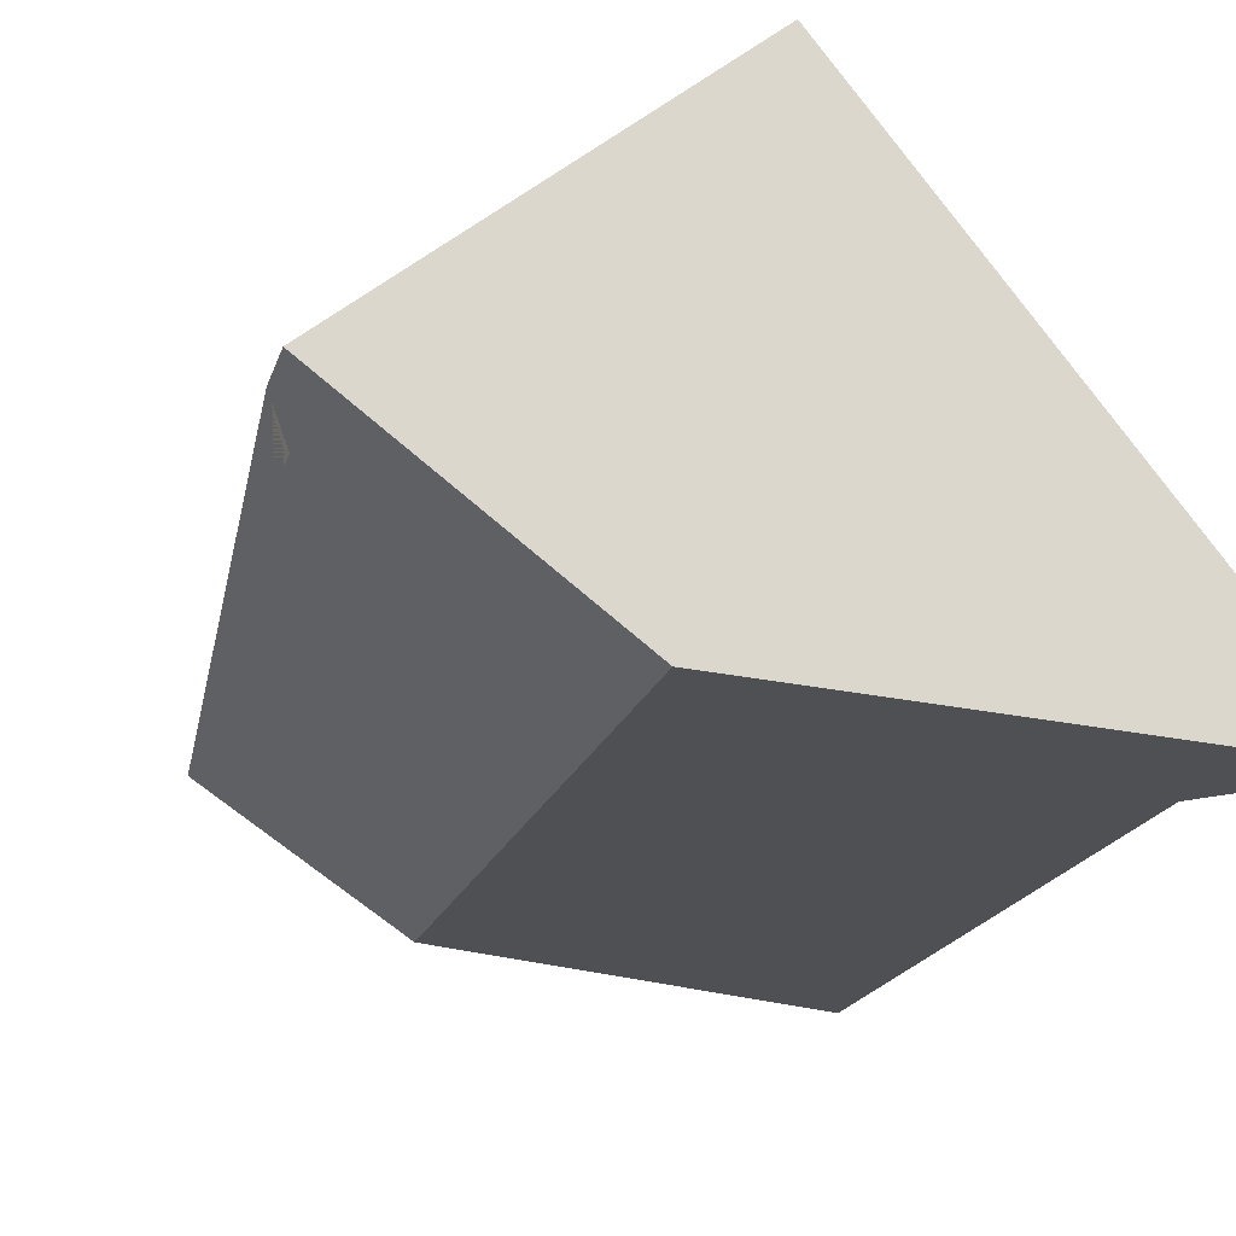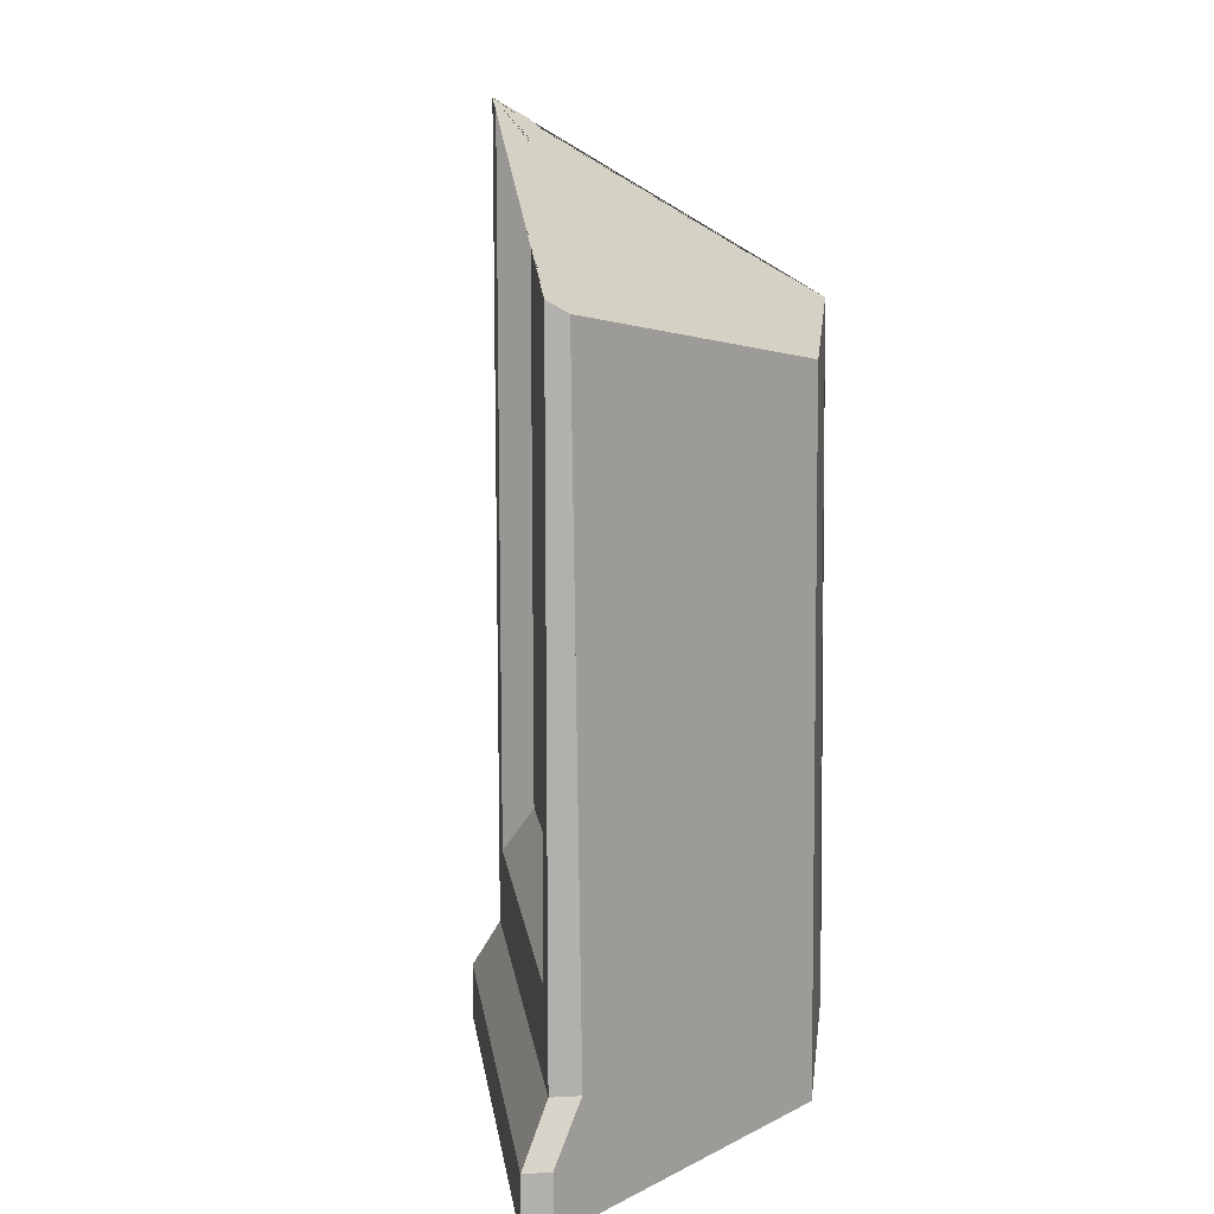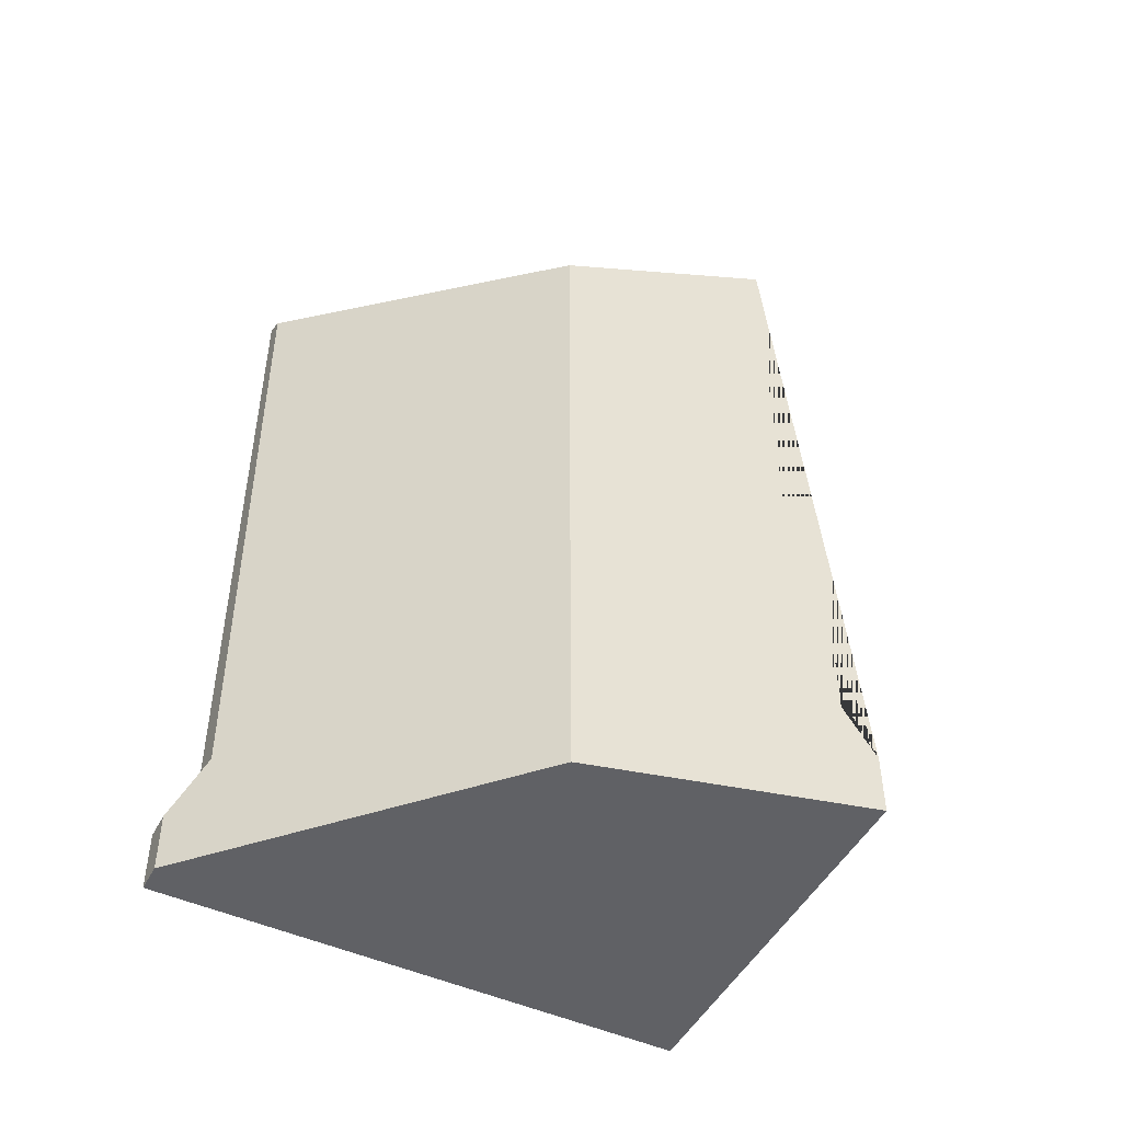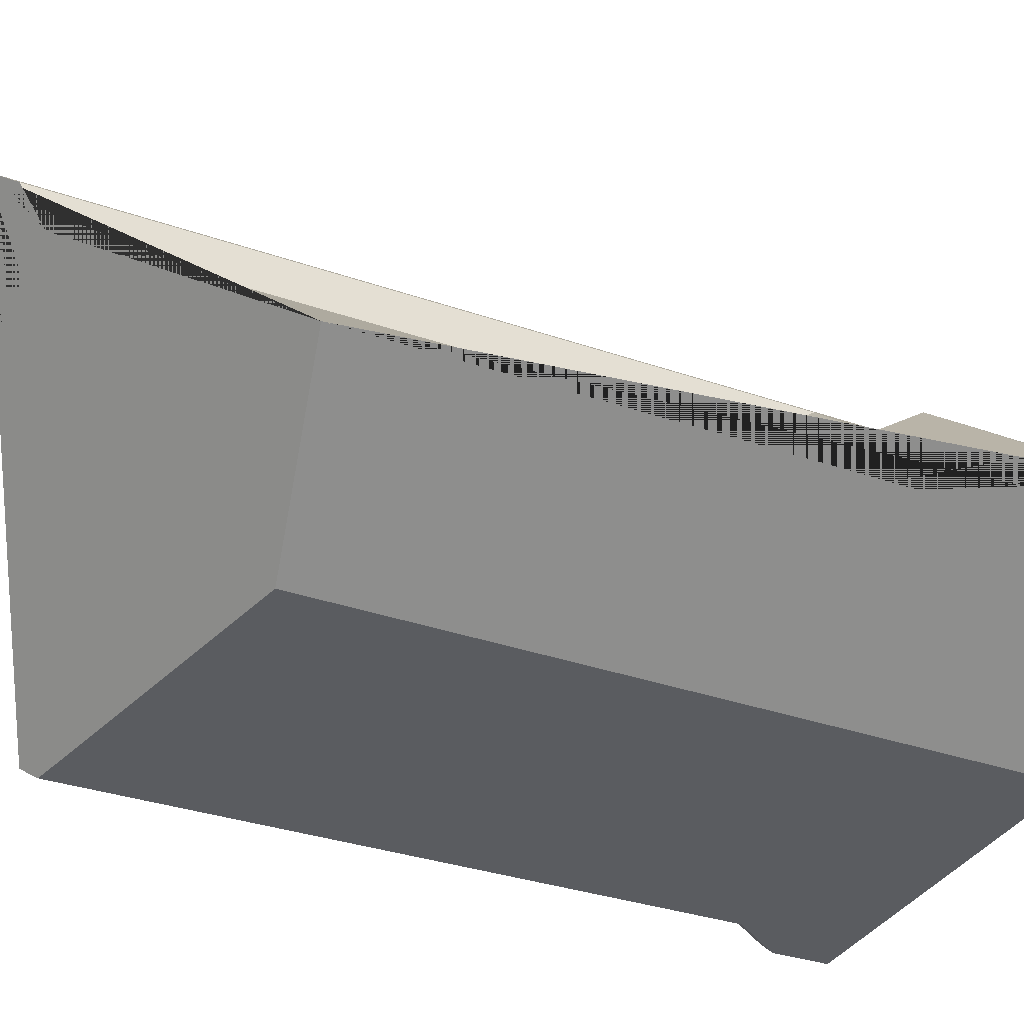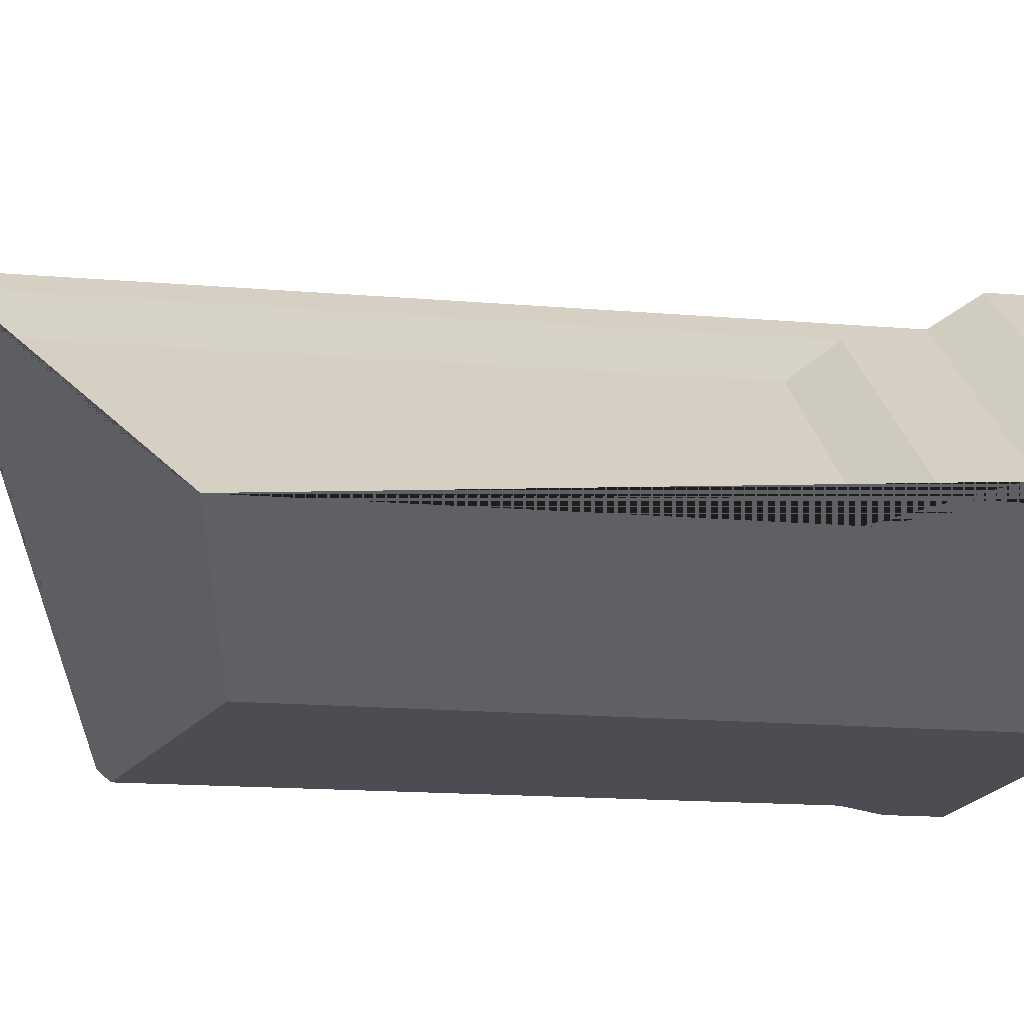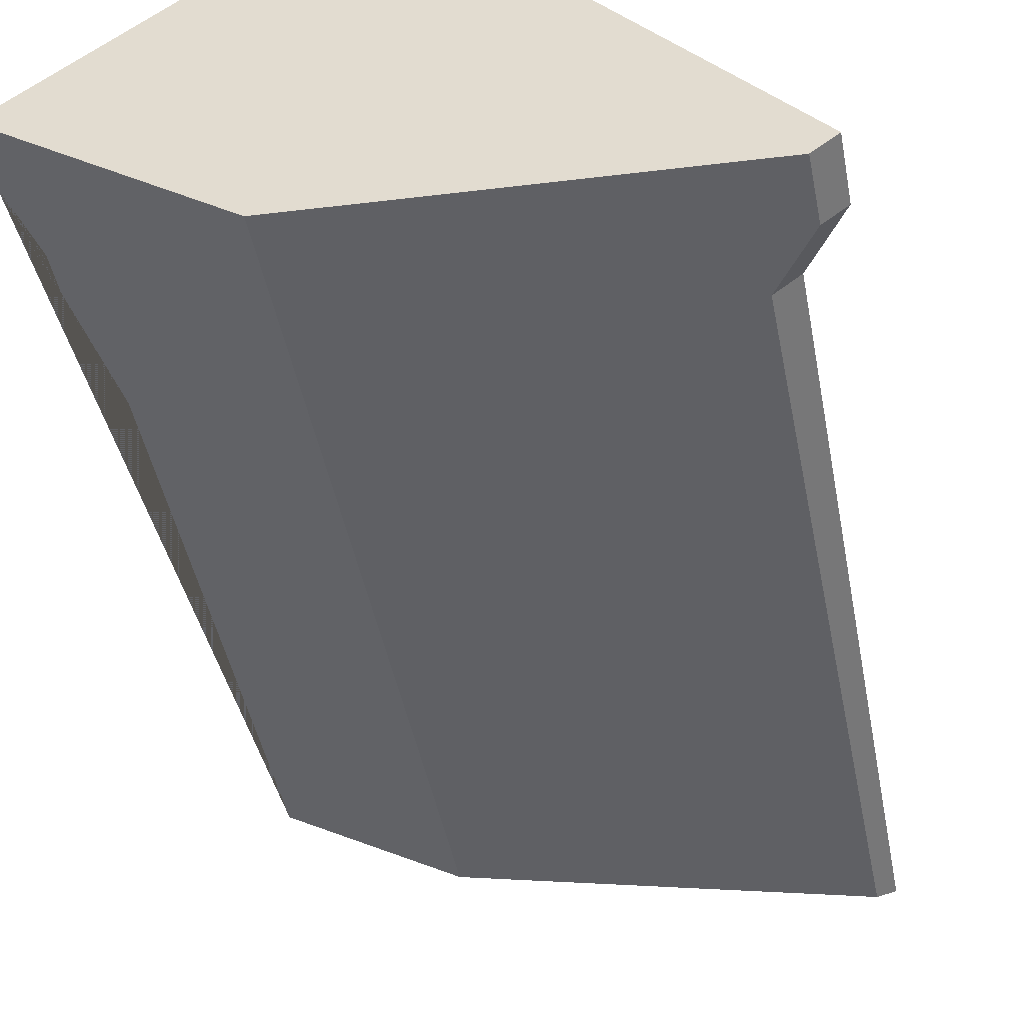
<metadata>
{"format":"obj","ext":"obj","renderer":"f3d","projection":"perspective","resolution":1024,"background":"white","views":[{"elev":-18.1,"azim":-14.5,"up":"+Z"},{"elev":11.7,"azim":133.7,"up":"+Y"},{"elev":-48.1,"azim":-155.7,"up":"+Y"},{"elev":-30.8,"azim":-117.0,"up":"+Z"},{"elev":-12.5,"azim":-101.9,"up":"+Z"},{"elev":-46.4,"azim":10.7,"up":"+Z"}]}
</metadata>
<code>
o Debris14
v -0.4422 -2.516 2.056
v 2.238 -2.516 -1.282
v -0.4422 -3.011 2.056
v -0.4764 -2.053 1.743
v -2.85 -2.516 0.1232
v -2.663 -2.053 -0.0126
v -2.853 -3.011 0.1204
v -1.076 -3.011 -1.221
v -1.057 2.928 -1.171
v 2.054 -3.011 -1.429
v 2.059 -2.516 -1.425
v 2.238 -3.011 -1.282
v 1.735 -2.053 -1.4
v 1.925 -2.053 -1.248
v 1.741 -1.488 -1.395
v 1.791 3.457 -1.355
v 1.925 3.554 -1.248
v 1.737 3.656 -1.014
v 1.737 -1.334 -1.014
v 1.413 3.588 -1.006
v -0.3509 4.549 1.191
v 1.413 -0.911 -1.006
v -0.3509 -0.911 1.191
v -0.2885 -1.334 1.509
v -0.2885 4.76 1.509
v -0.4764 4.862 1.743
v -0.7104 4.693 1.555
v -0.7183 4.491 1.231
v -0.7104 -1.334 1.555
v -0.7183 -0.911 1.231
v -2.658 -1.334 -0.008551
v -2.451 -0.911 -0.1602
v -2.422 3.26 -0.1367
f 1 2 14 4
f 2 1 3 12
f 7 3 1 5
f 4 6 5 1
f 5 6 31 32 33 9 8 7
f 10 12 3 7 8
f 13 11 10 8 9 16 15
f 11 2 12 10
f 14 2 11 13
f 15 14 13
f 17 14 15 16
f 26 25 21 20 18 17 16 9 33 28 27
f 18 19 14 17
f 20 22 19 18
f 21 23 22 20
f 24 19 22 23
f 25 24 23 21
f 26 4 24 25
f 4 14 19 24
f 29 4 26 27
f 30 29 27 28
f 30 32 31 29
f 29 31 6 4
f 32 30 28 33

</code>
